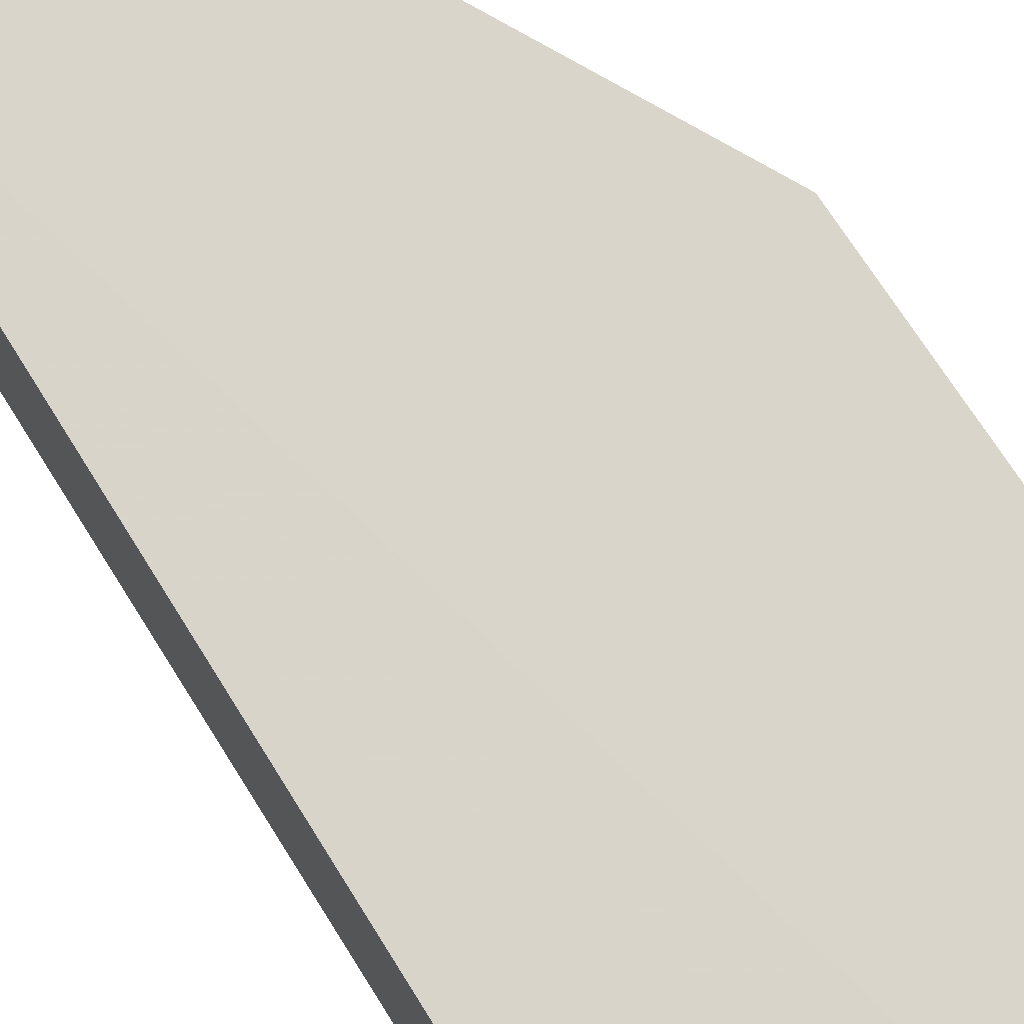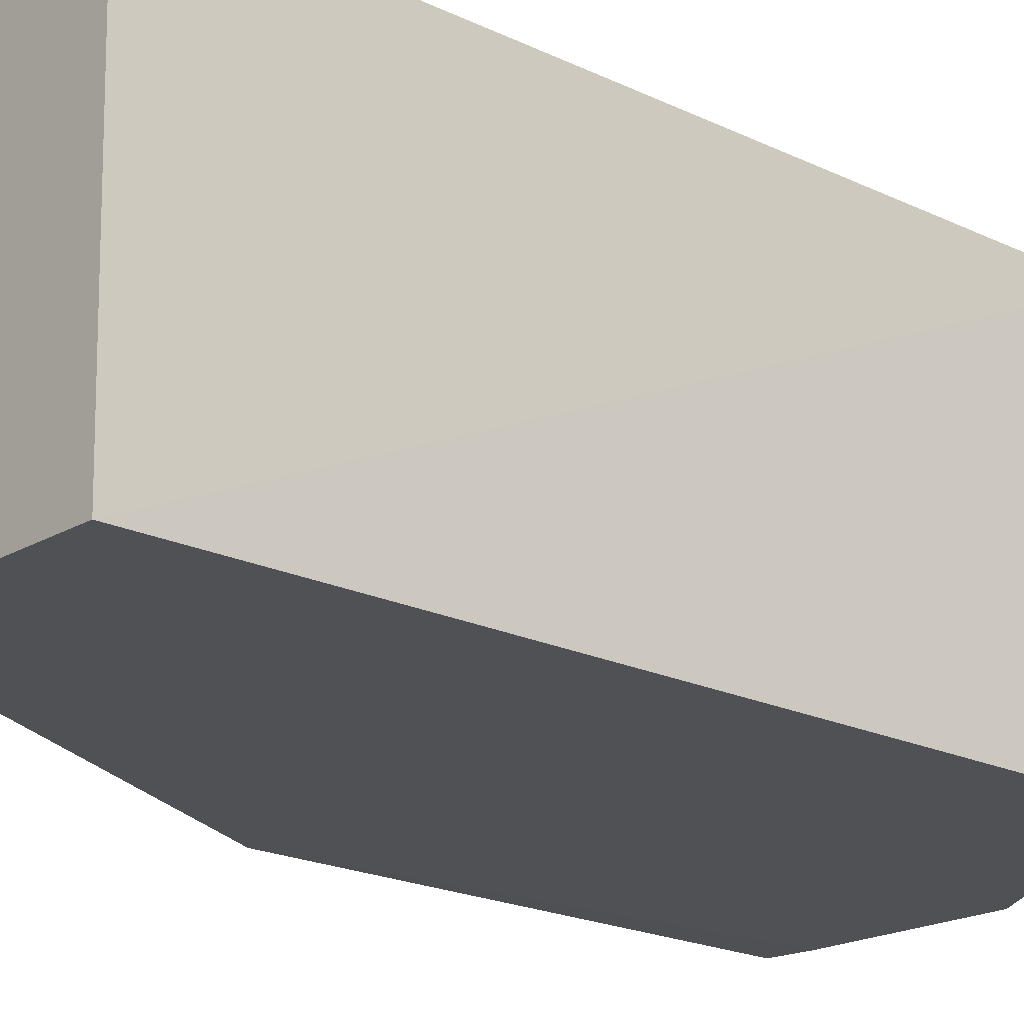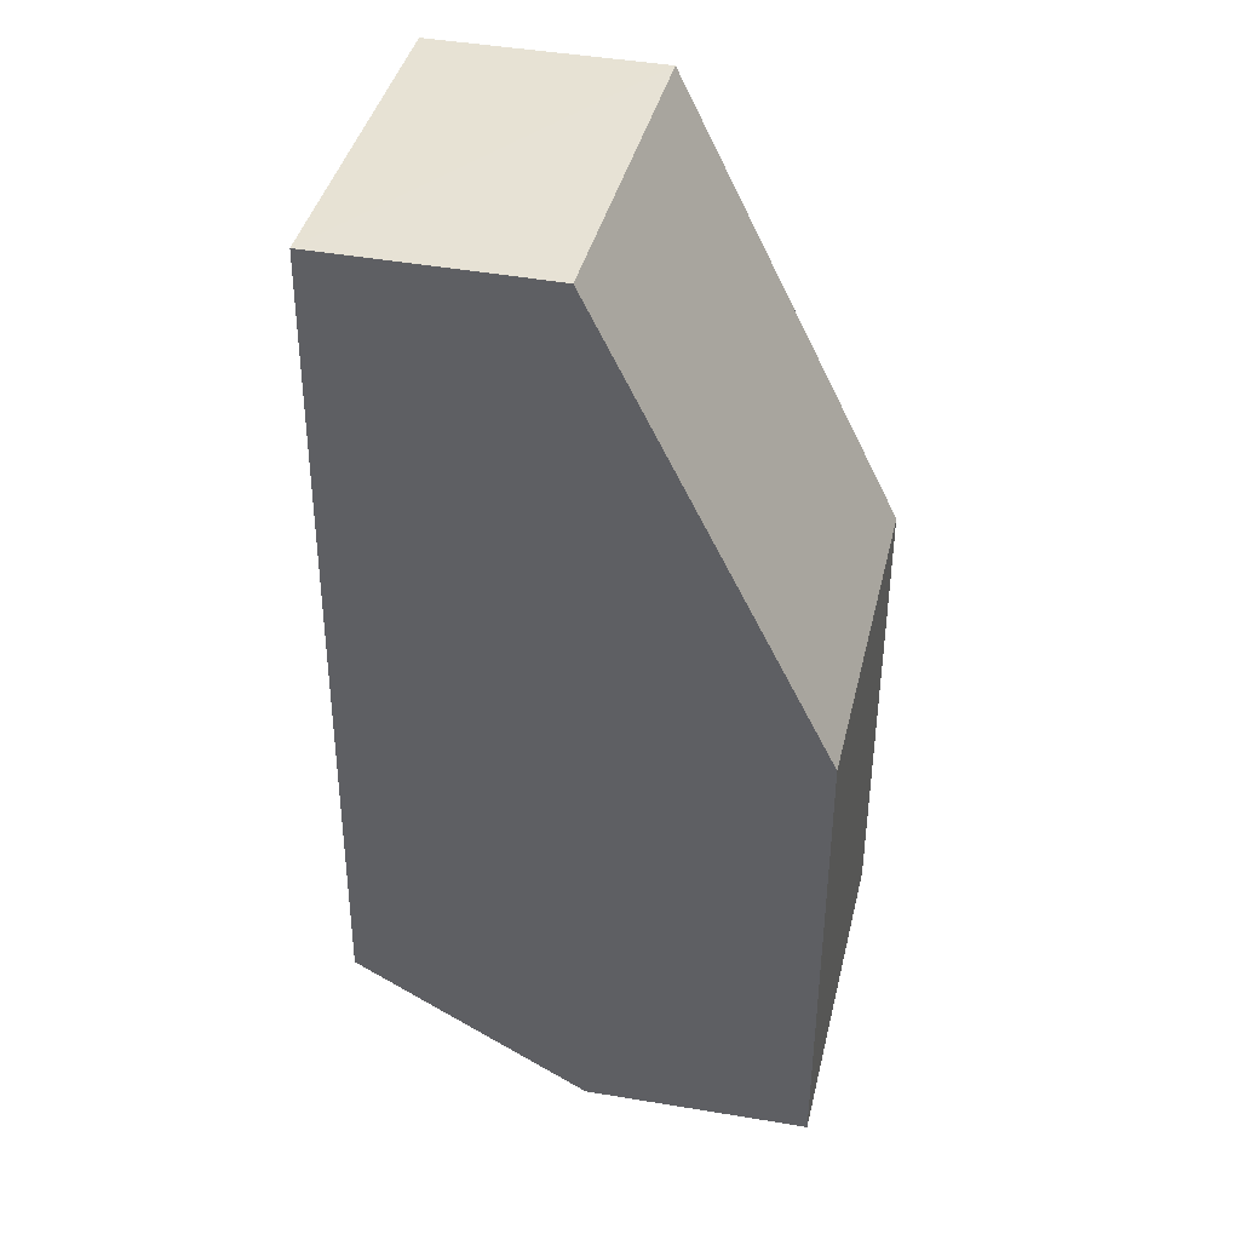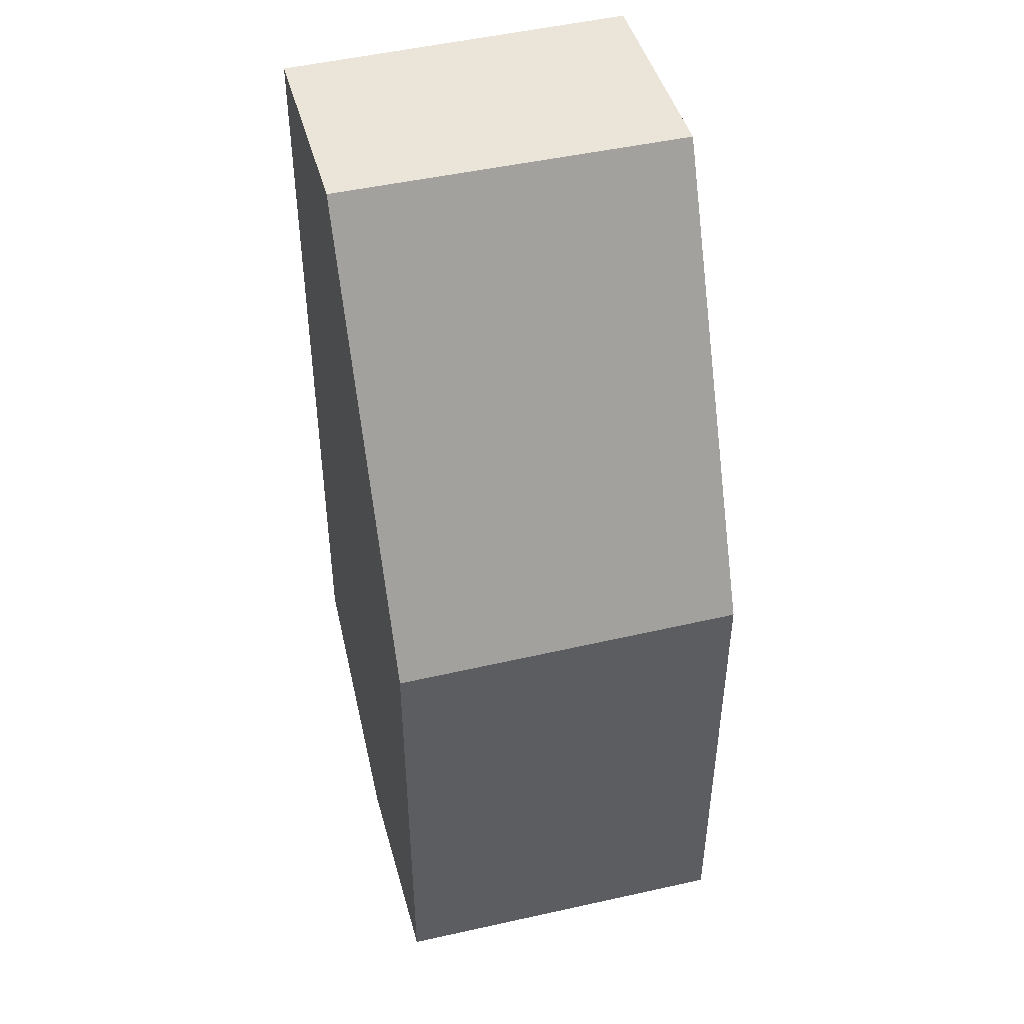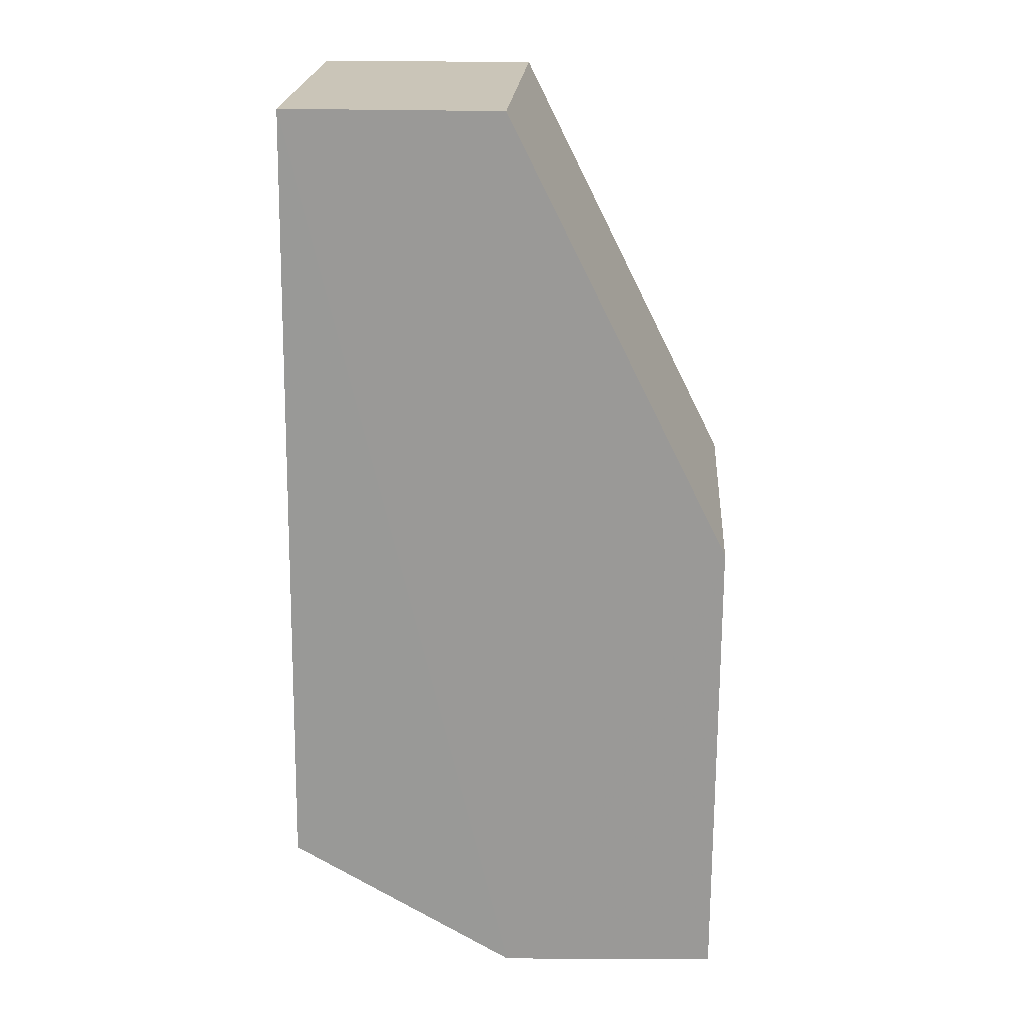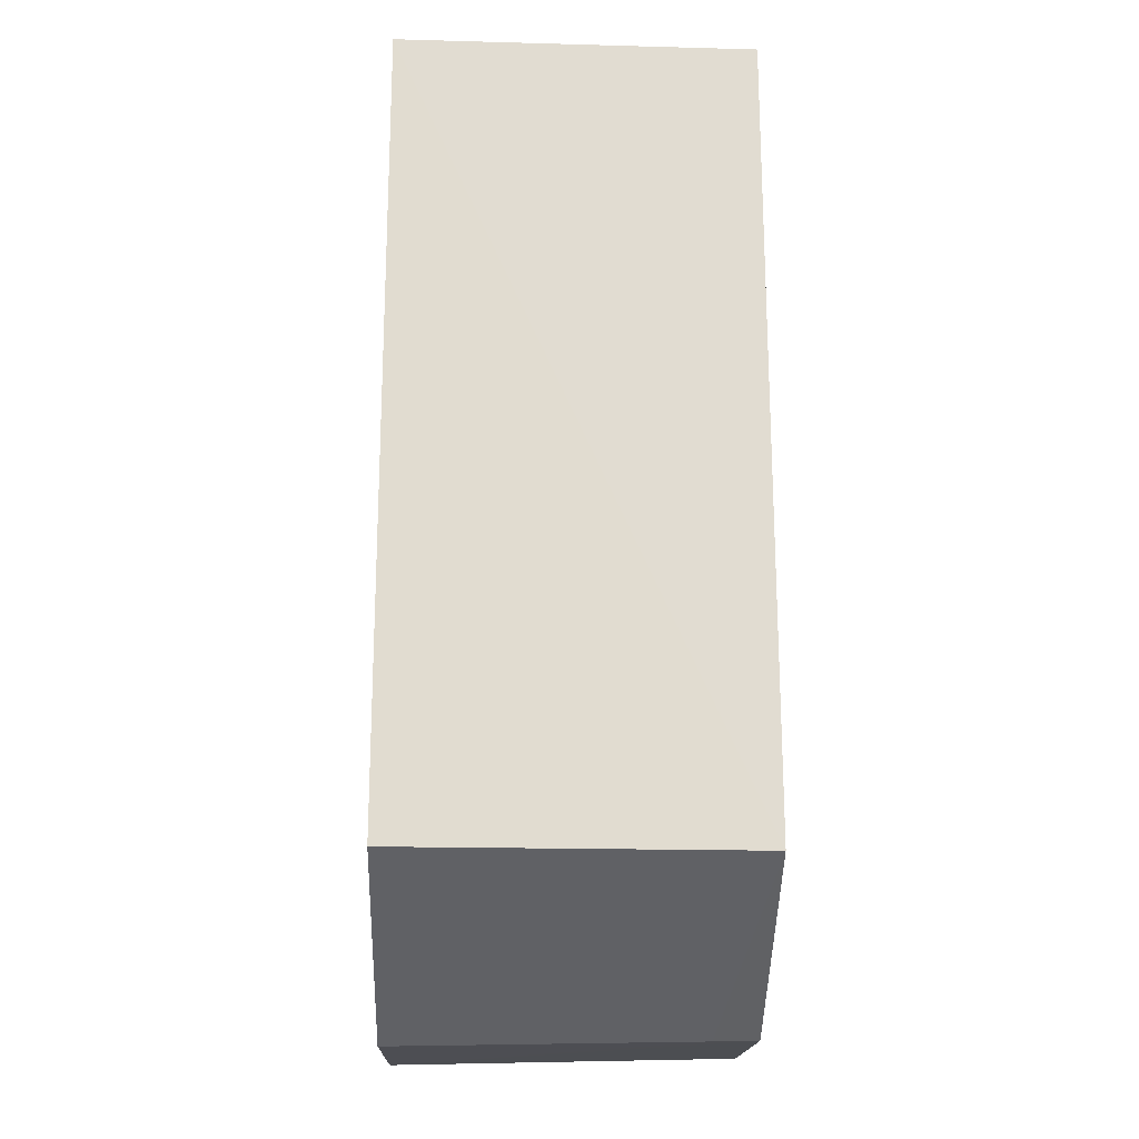
<metadata>
{"format":"obj","ext":"obj","renderer":"f3d","projection":"perspective","resolution":1024,"background":"white","views":[{"elev":74.7,"azim":-33.0,"up":"+Z"},{"elev":-20.1,"azim":-132.1,"up":"+Z"},{"elev":40.1,"azim":13.2,"up":"+Y"},{"elev":45.3,"azim":74.9,"up":"+Y"},{"elev":20.5,"azim":3.9,"up":"+Y"},{"elev":-19.4,"azim":-91.7,"up":"+Y"}]}
</metadata>
<code>
v -0.03342 0.001506 0.03933
v -0.0222 -0.04521 0.03932
v -0.02218 -0.02097 0.02134
v -0.0449 0.001475 0.02126
v -0.04504 -0.03898 0.03931
v -0.03342 0.001506 0.02134
v -0.02218 -0.02097 0.03933
v -0.04448 0.001504 0.03932
v -0.0335 -0.04598 0.02129
v -0.02219 -0.04559 0.02134
v -0.03343 -0.04565 0.03933
v -0.04535 -0.03898 0.02129
v -0.02451 -0.04566 0.02128
v -0.03352 -0.0457 0.03705
f 6 1 3
f 6 3 4
f 7 3 1
f 8 4 5
f 8 6 4
f 8 1 6
f 10 7 2
f 10 3 7
f 11 2 7
f 11 10 2
f 11 8 5
f 11 7 1
f 11 1 8
f 12 9 5
f 12 5 4
f 13 4 3
f 13 10 9
f 13 3 10
f 13 12 4
f 13 9 12
f 14 11 5
f 14 5 9
f 14 9 10
f 14 10 11

</code>
